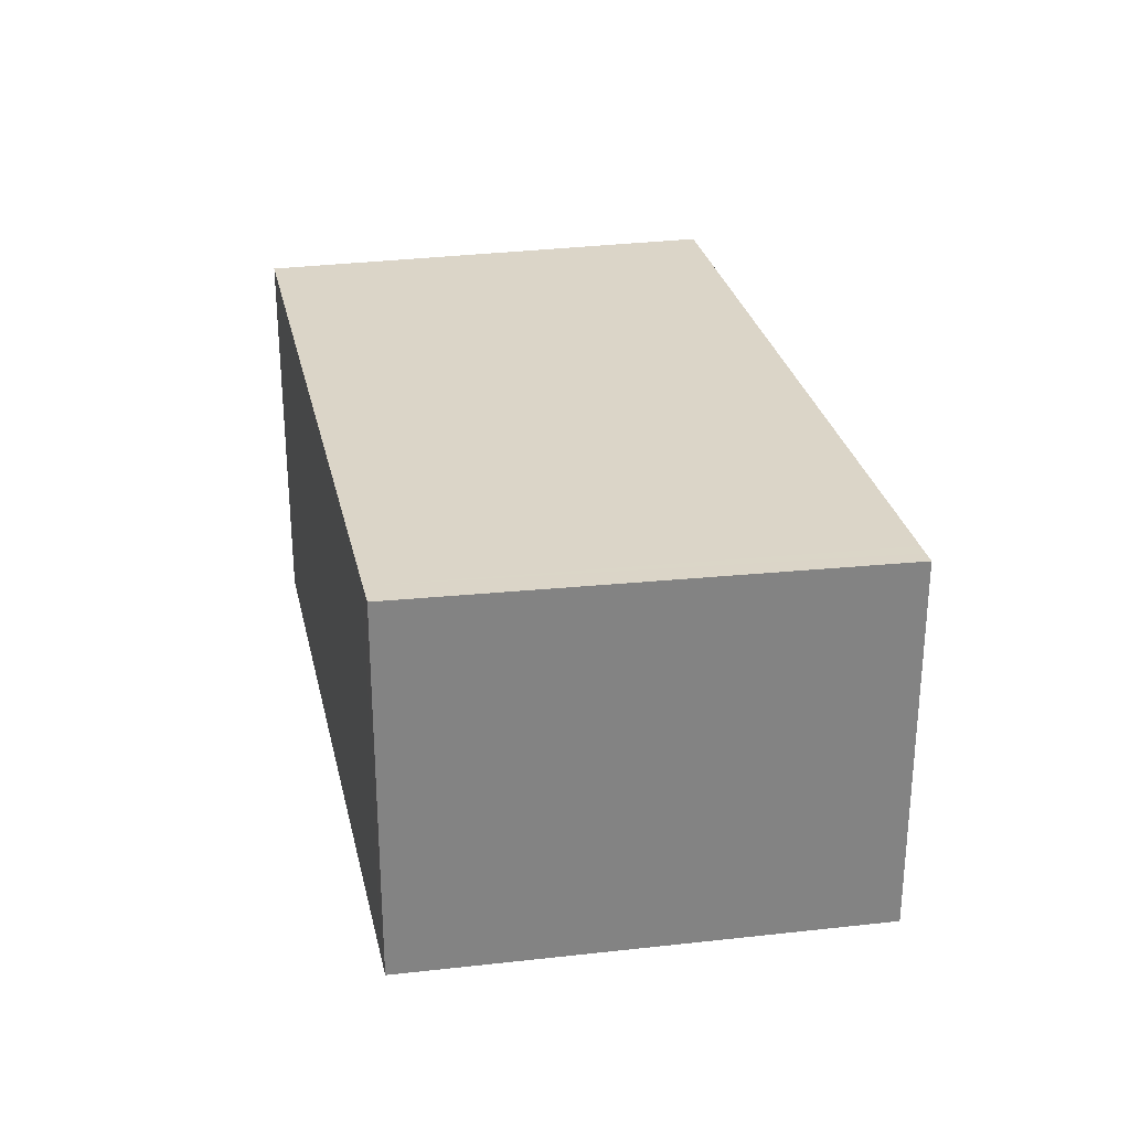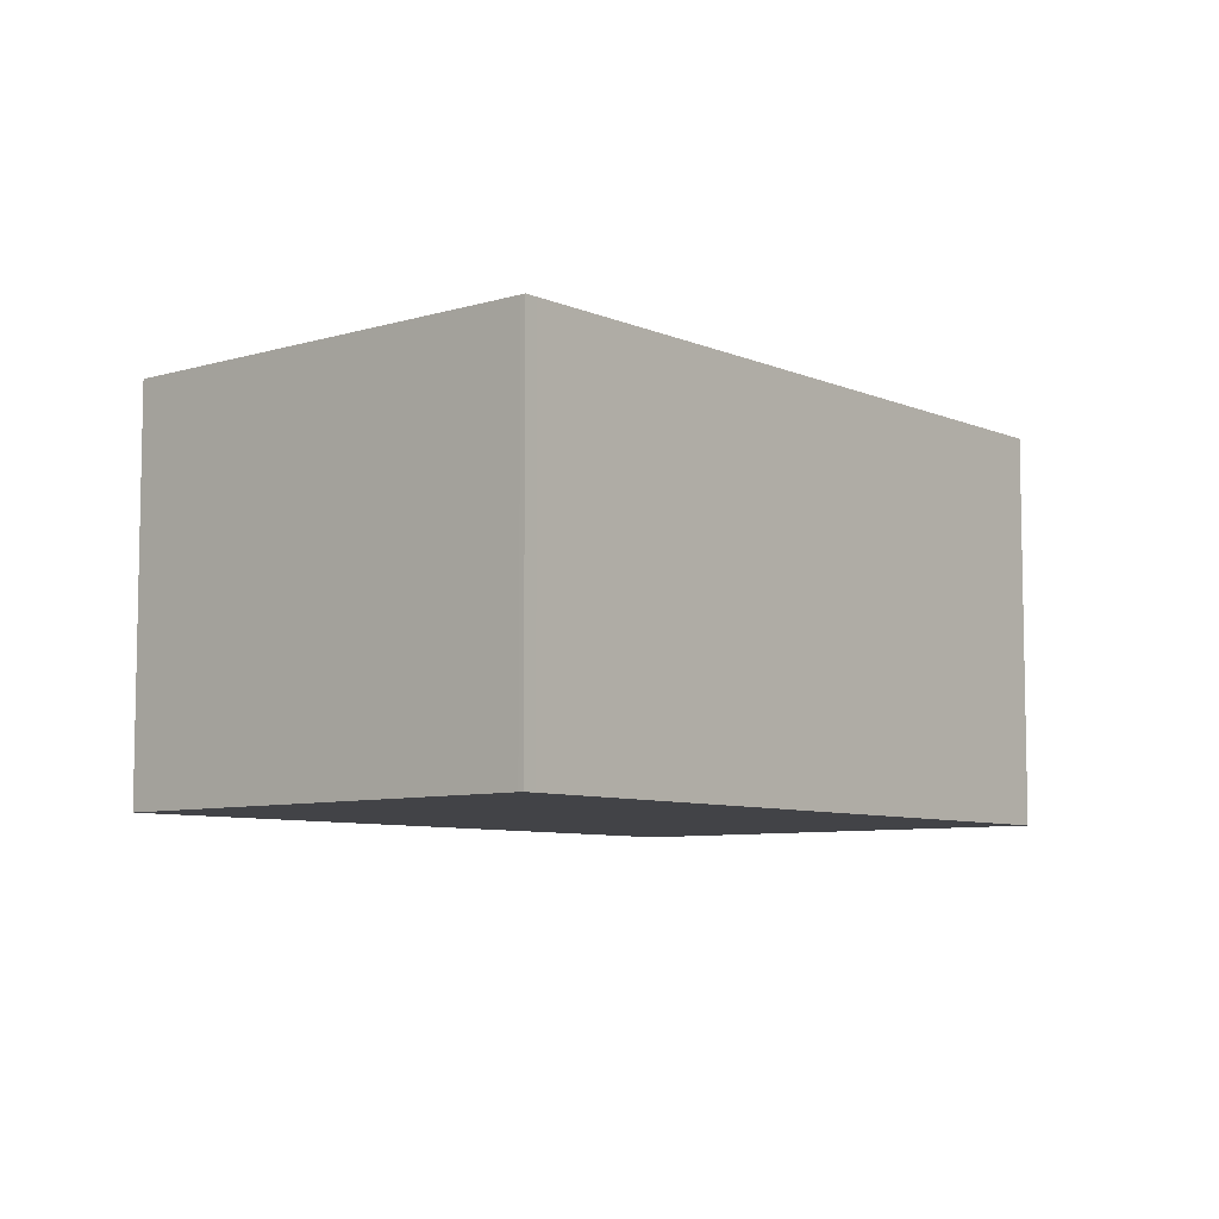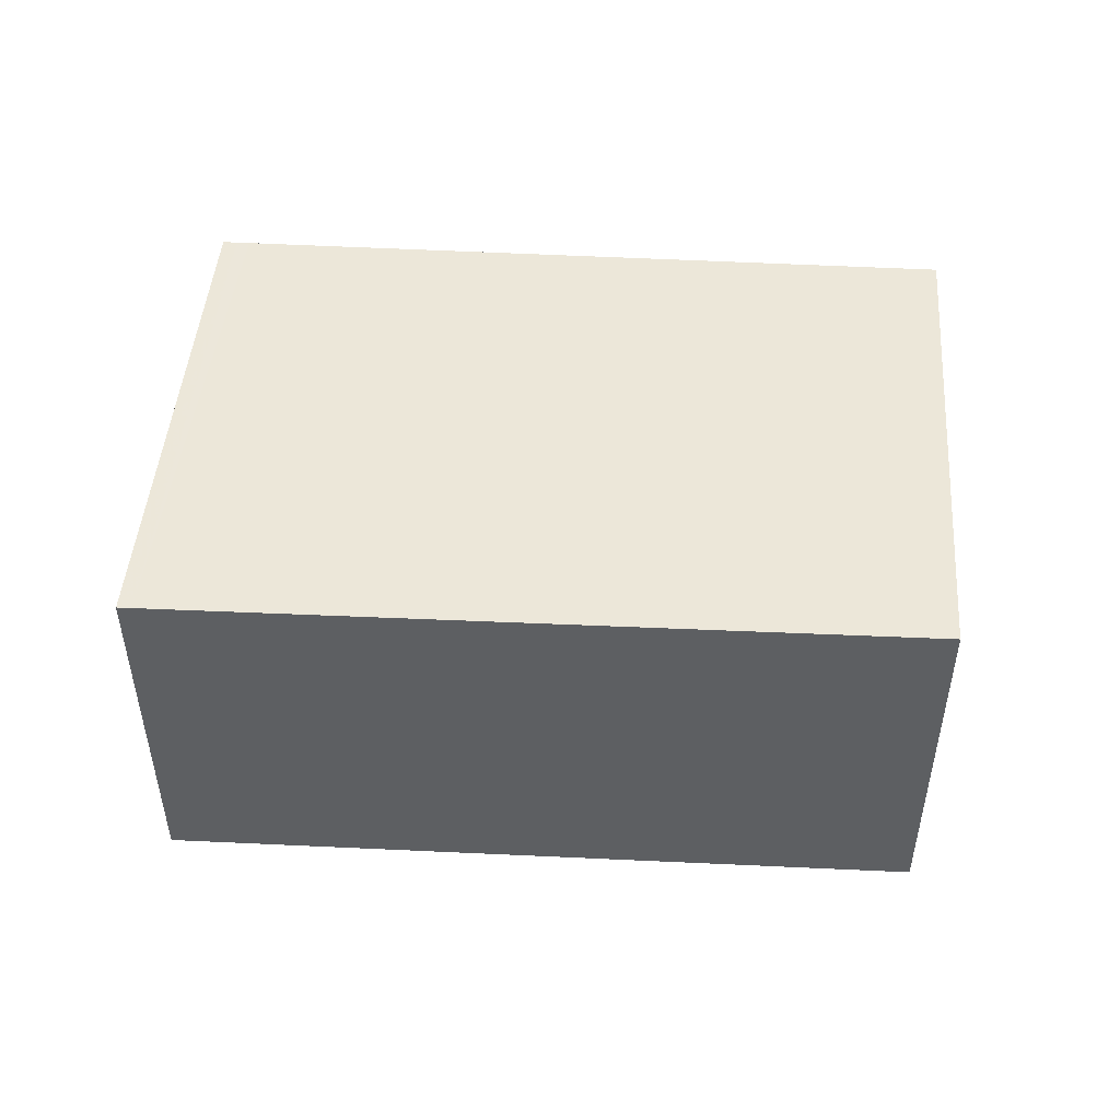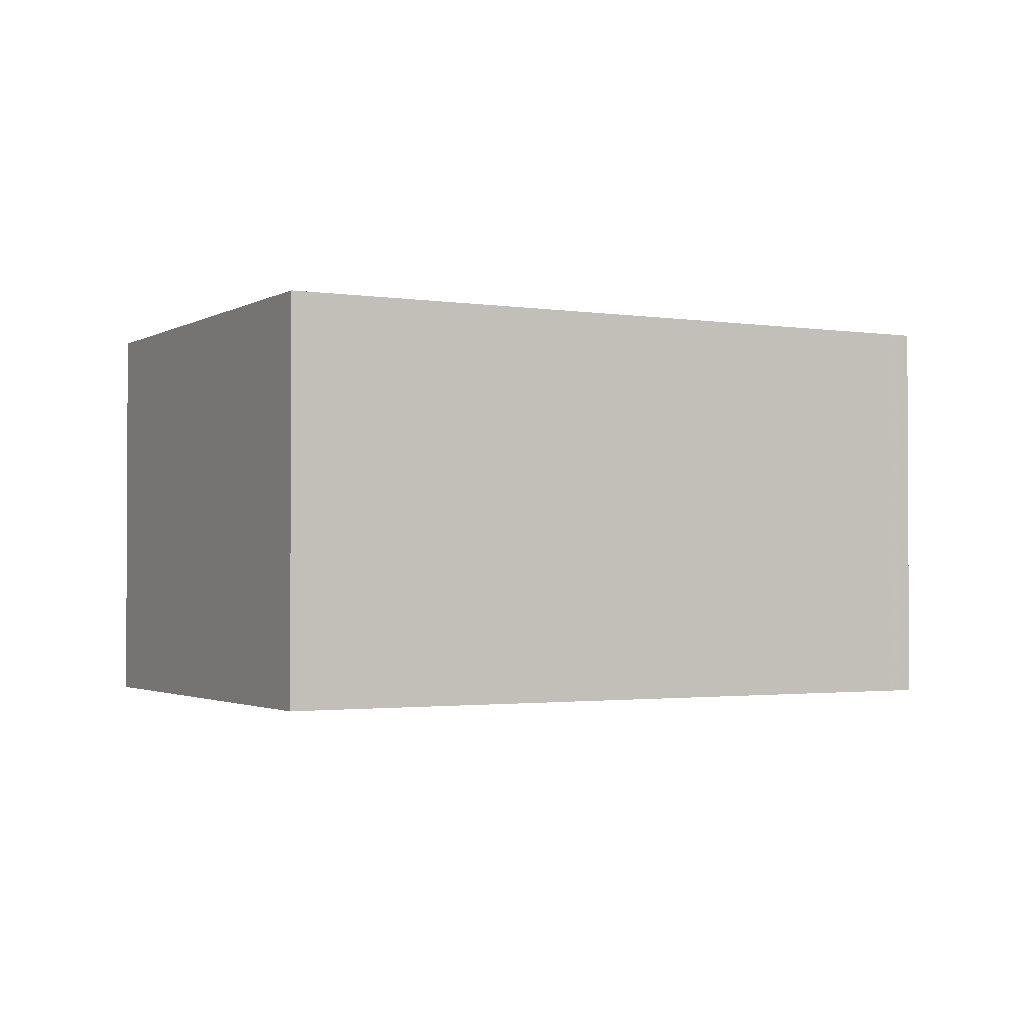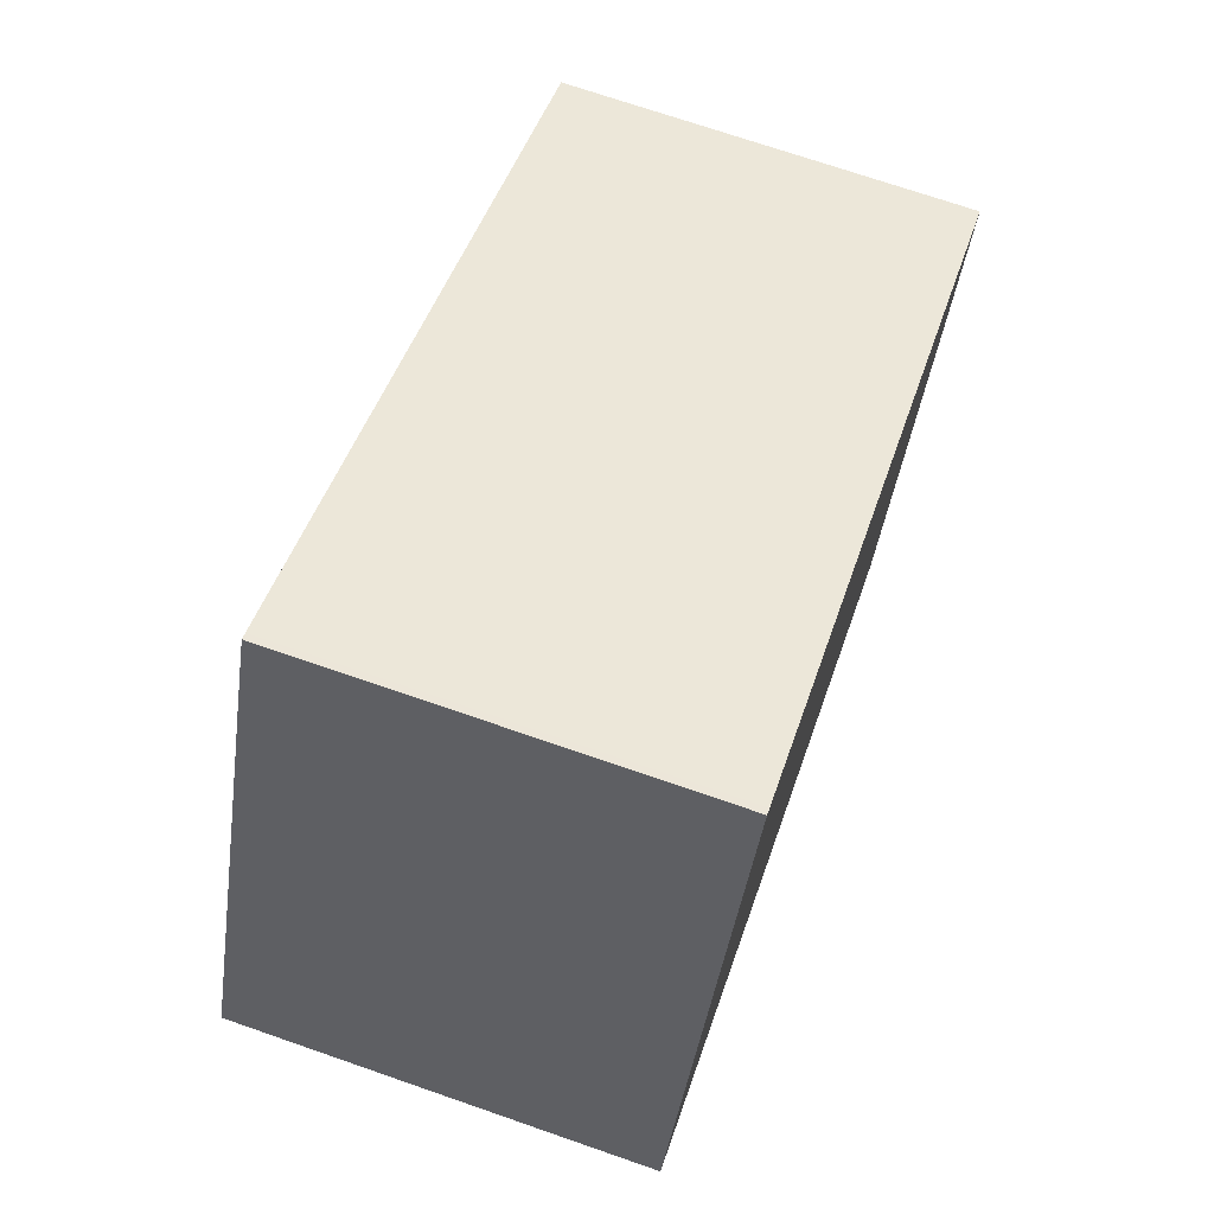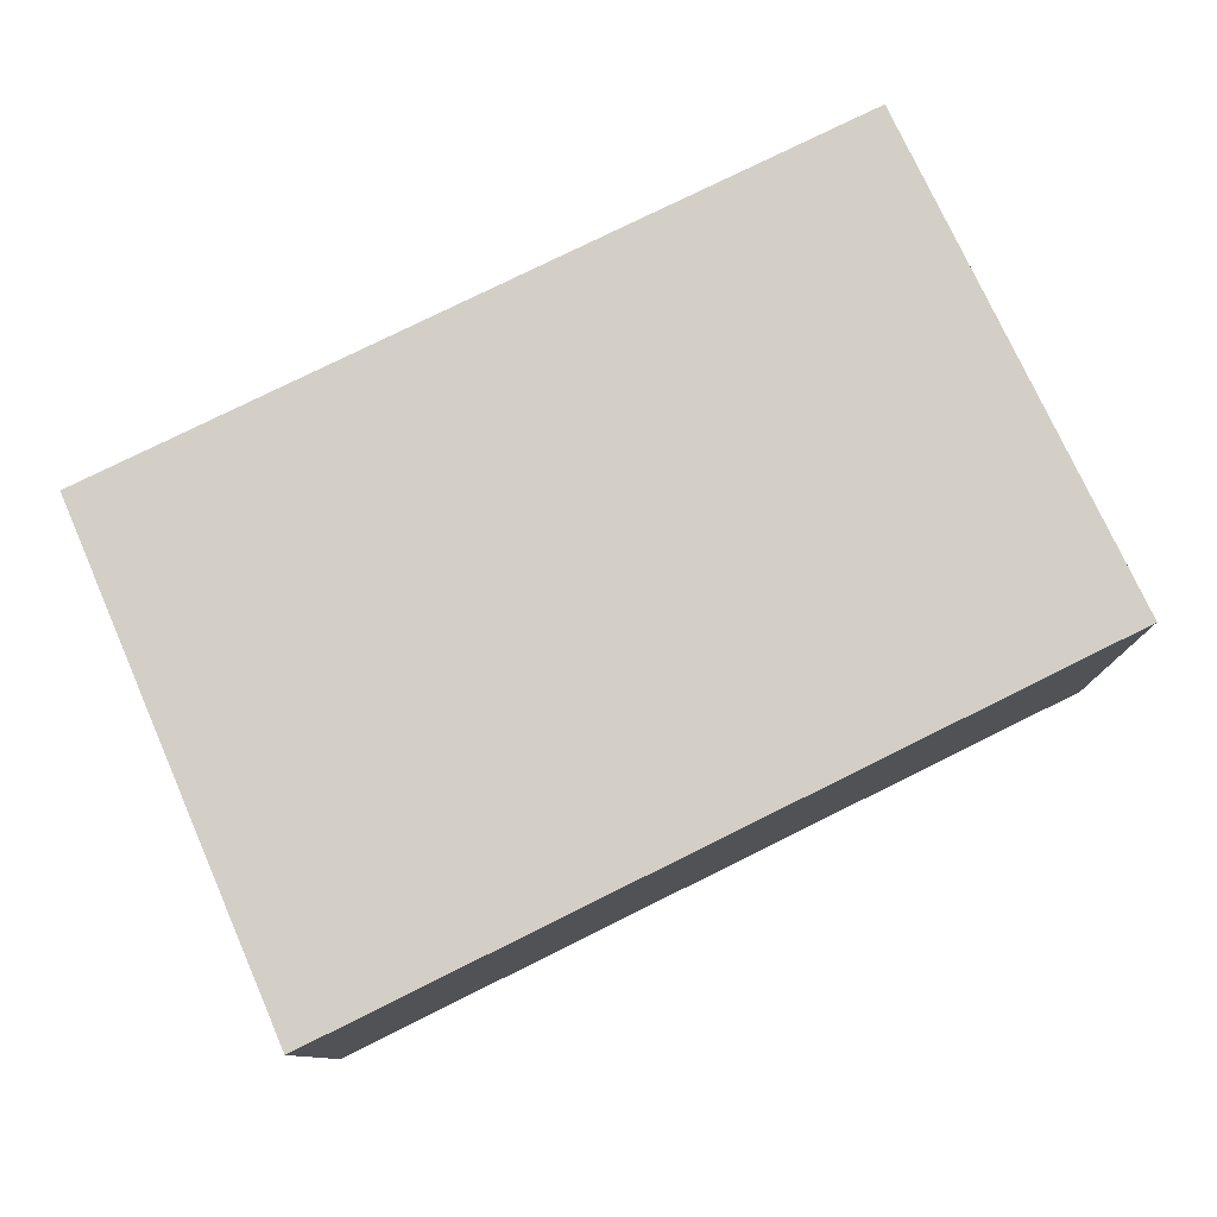
<metadata>
{"format":"obj","ext":"obj","renderer":"f3d","projection":"perspective","resolution":1024,"background":"white","views":[{"elev":29.3,"azim":-76.5,"up":"+Z"},{"elev":-7.4,"azim":-24.7,"up":"+Z"},{"elev":50.3,"azim":29.2,"up":"+Z"},{"elev":-1.6,"azim":177.0,"up":"+Z"},{"elev":71.7,"azim":109.1,"up":"+Y"},{"elev":-9.8,"azim":0.8,"up":"+Y"}]}
</metadata>
<code>
v -2359 -2350 2.025
v -2362 -2351 2.007
v -2363 -2349 2.035
v -2360 -2347 2.052
v -2363 -2349 2.036
v -2362 -2351 2.007
v -2363 -2349 2.036
v -2362 -2351 2.008
v -2362 -2351 2.008
v -2359 -2349 2.025
v -2362 -2351 2.008
v -2359 -2349 2.025
v -2360 -2347 2.052
v -2359 -2350 2.024
v -2362 -2351 2.007
v -2359 -2350 2.024
v -2359 -2350 2.025
v -2359 -2350 0
v -2359 -2350 0
v -2362 -2351 2.007
v -2362 -2351 2.007
v -2362 -2351 0
v -2362 -2351 0
v -2363 -2349 2.036
v -2363 -2349 2.035
v -2363 -2349 0
v -2363 -2349 0
v -2359 -2349 2.025
v -2360 -2347 2.052
v -2360 -2347 0
v -2359 -2349 0
v -2363 -2349 2.036
v -2363 -2349 2.036
v -2363 -2349 0
v -2363 -2349 0
v -2362 -2351 2.007
v -2362 -2351 2.007
v -2362 -2351 0
v -2362 -2351 0
v -2360 -2347 2.052
v -2363 -2349 2.036
v -2363 -2349 0
v -2360 -2347 0
v -2362 -2351 2.007
v -2362 -2351 2.008
v -2362 -2351 0
v -2362 -2351 0
v -2359 -2350 2.025
v -2359 -2349 2.025
v -2359 -2349 0
v -2359 -2350 0
v -2360 -2347 2.052
v -2360 -2347 2.052
v -2360 -2347 0
v -2360 -2347 0
v -2362 -2351 2.008
v -2359 -2350 2.024
v -2359 -2350 0
v -2362 -2351 0
v -2363 -2349 2.035
v -2362 -2351 2.007
v -2362 -2351 0
v -2363 -2349 0
v -2359 -2350 0
v -2362 -2351 0
v -2363 -2349 0
v -2360 -2347 0
f 11 6 2 15
f 9 8 6 11
f 12 10 1 14
f 13 4 10 12
f 11 5 7 9
f 12 9 7 13
f 14 8 9 12
f 15 3 5 11
f 17 18 19 16
f 21 22 23 20
f 25 26 27 24
f 29 30 31 28
f 33 34 35 32
f 37 38 39 36
f 41 42 43 40
f 45 46 47 44
f 49 50 51 48
f 53 54 55 52
f 57 58 59 56
f 61 62 63 60
f 65 66 67 64

</code>
